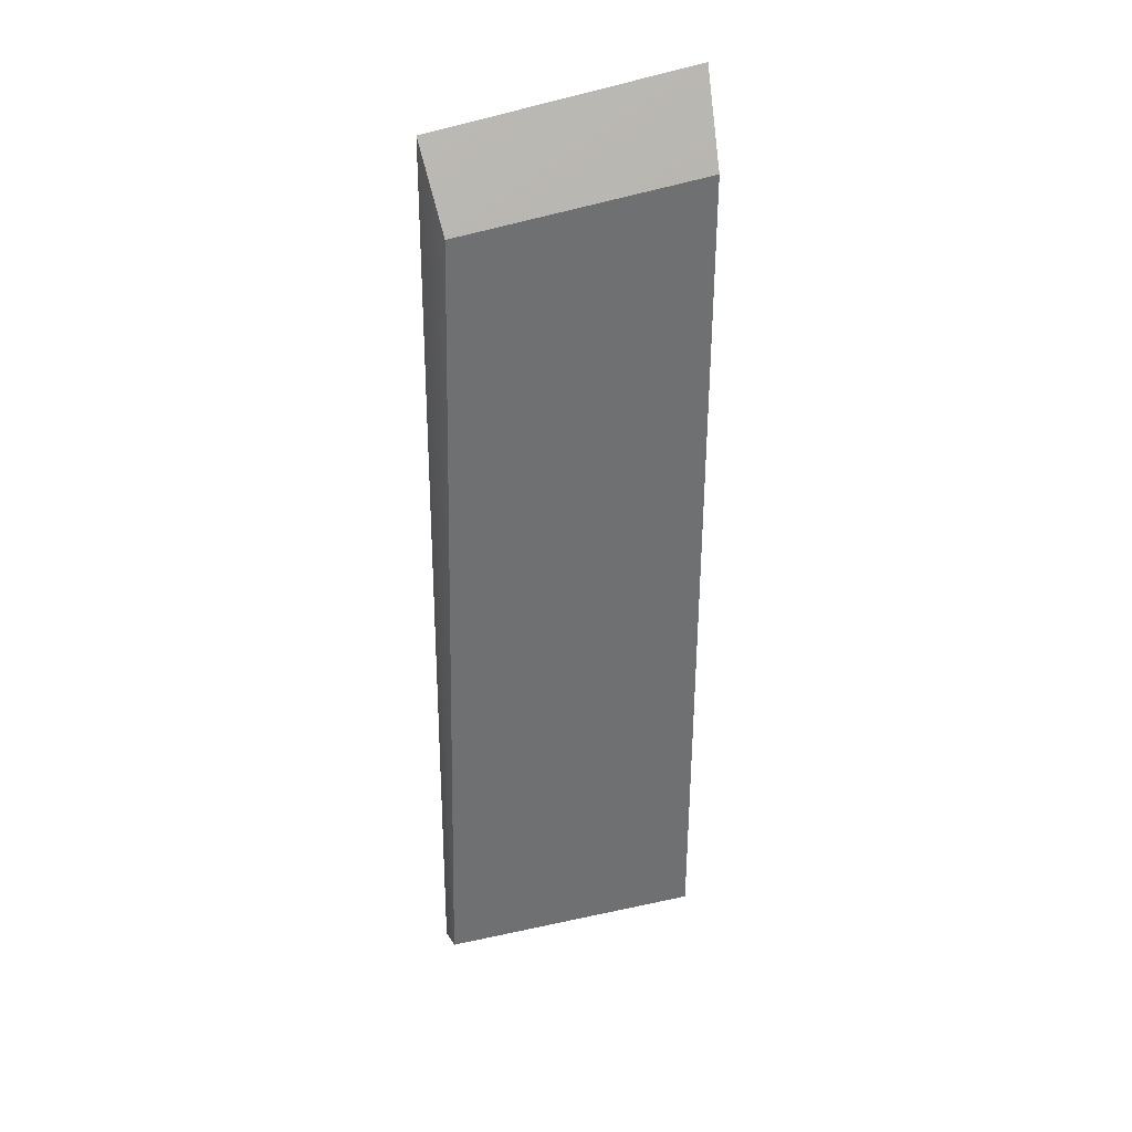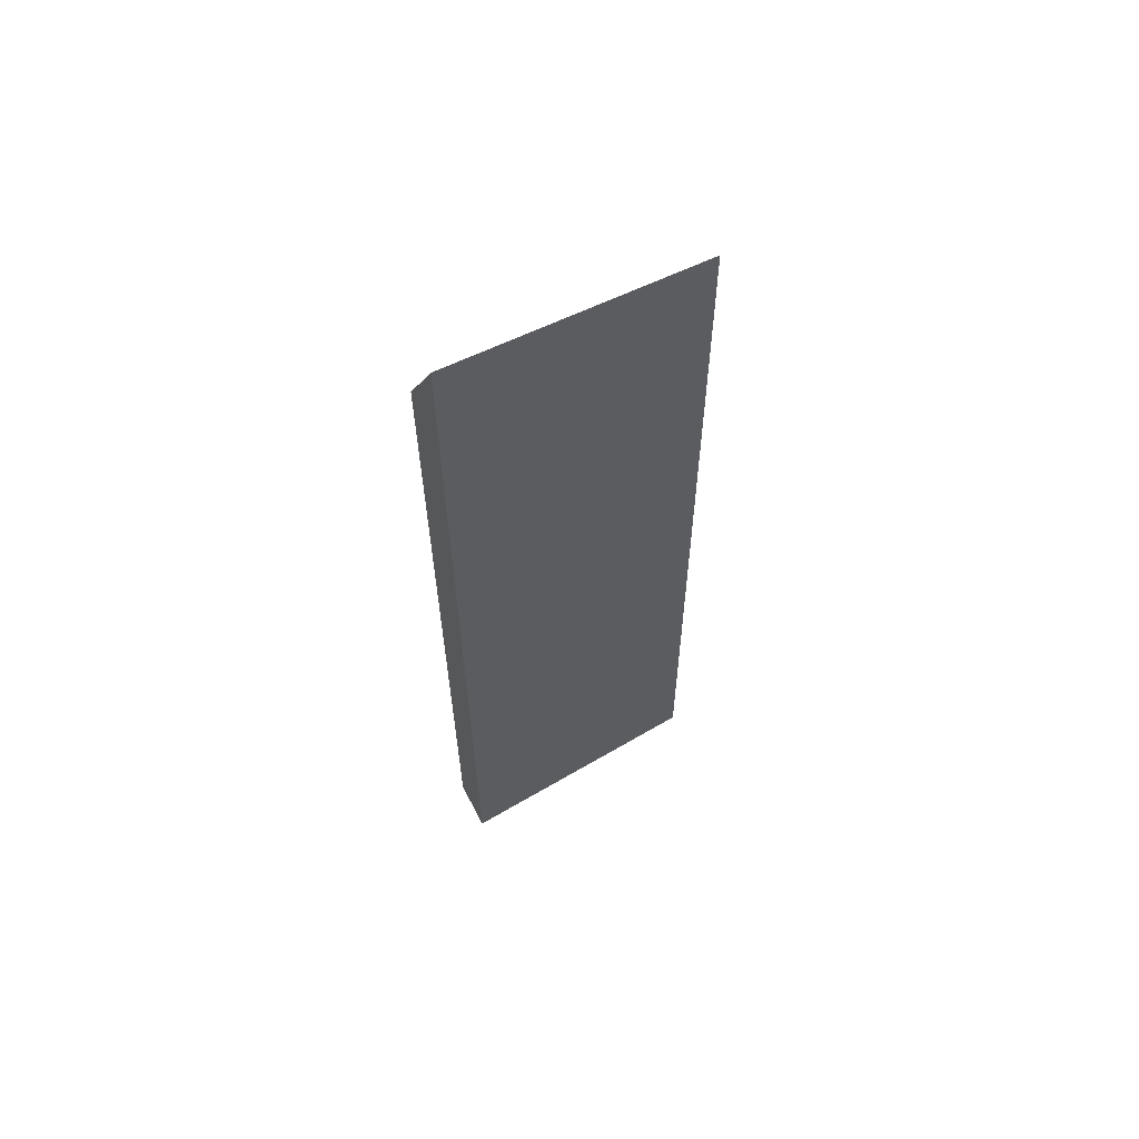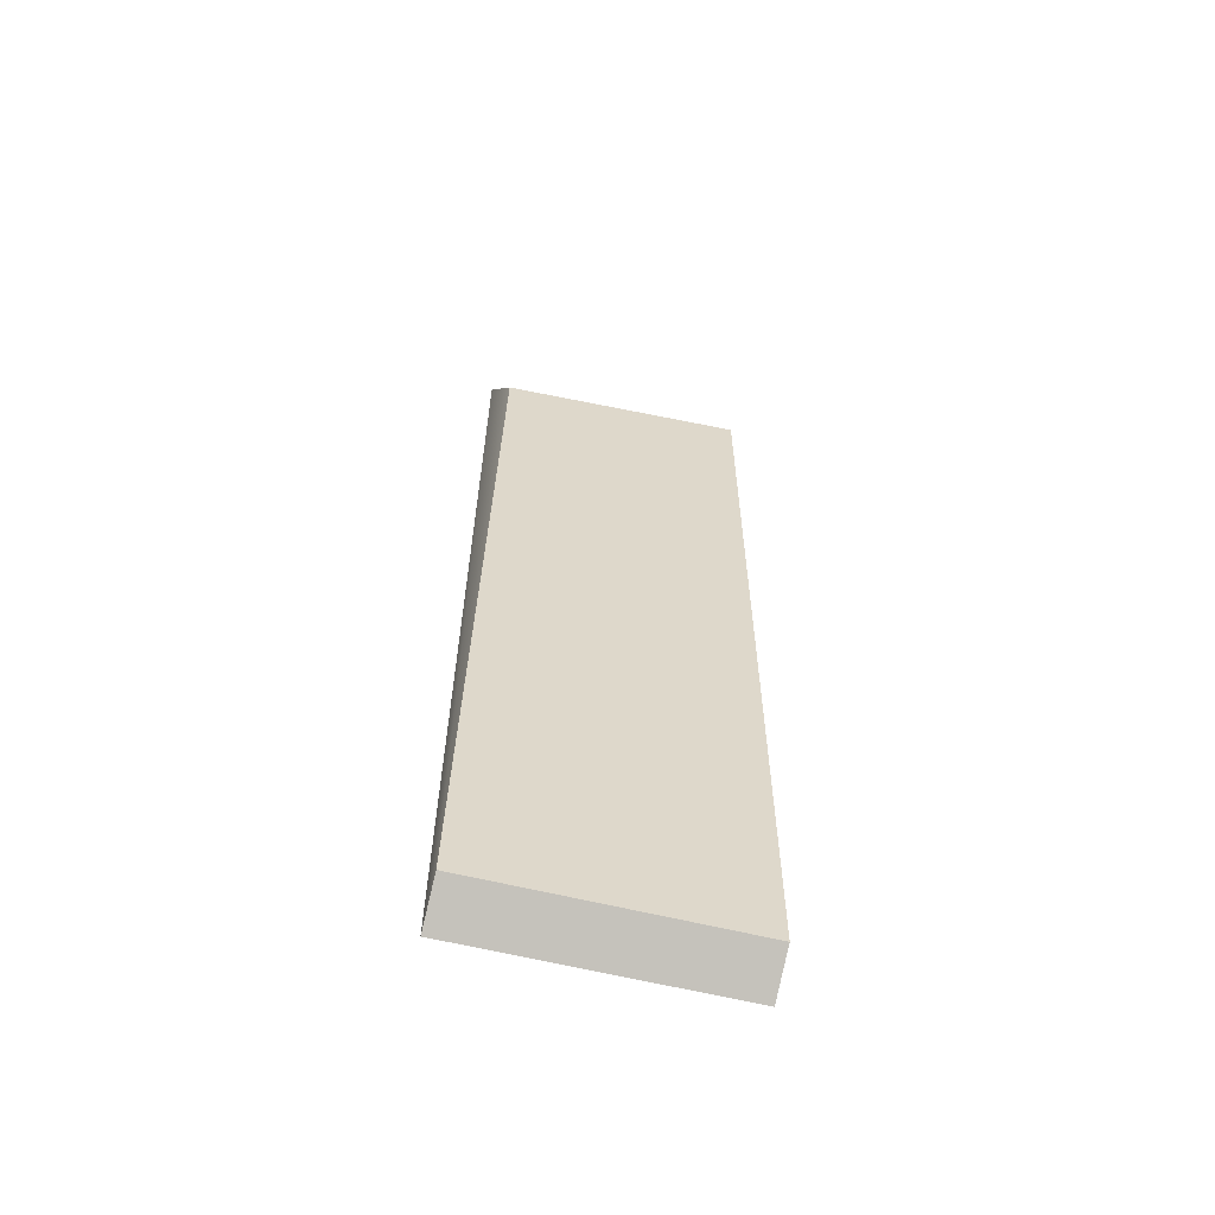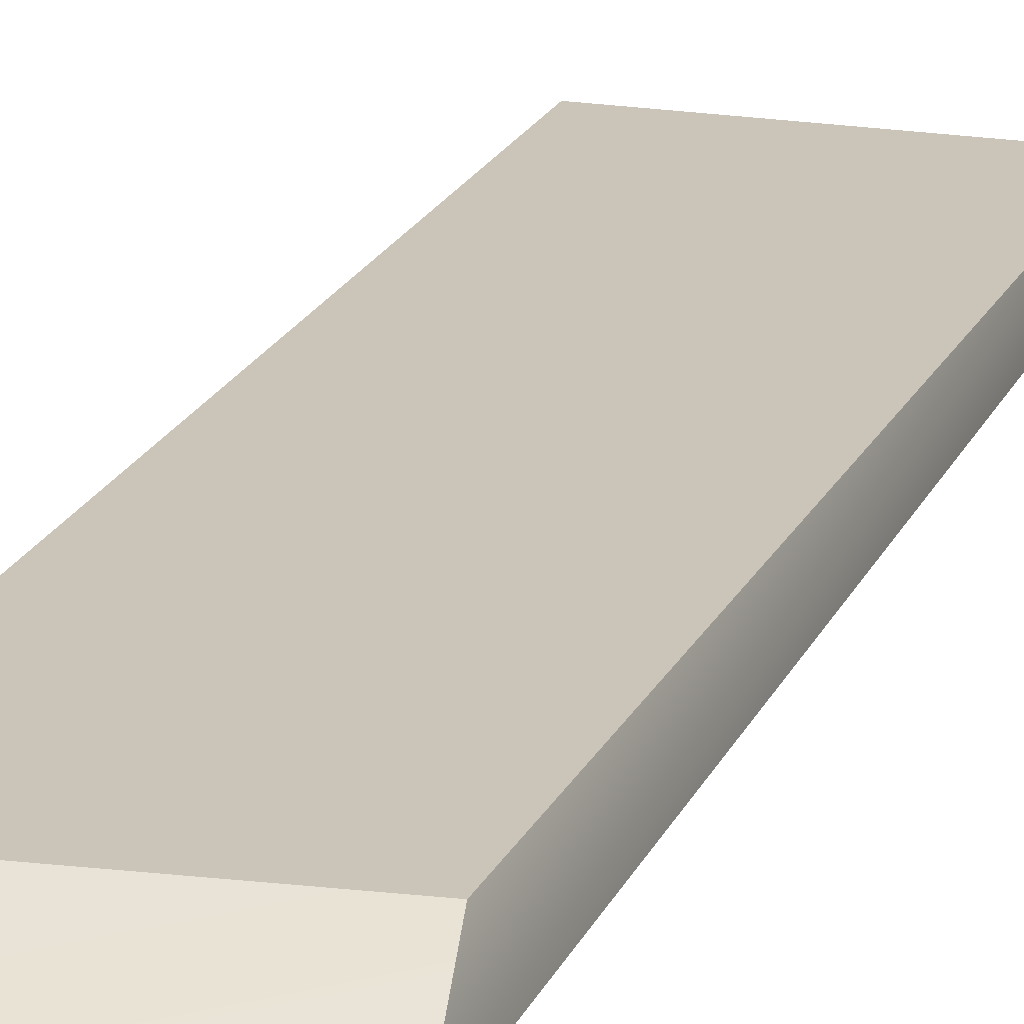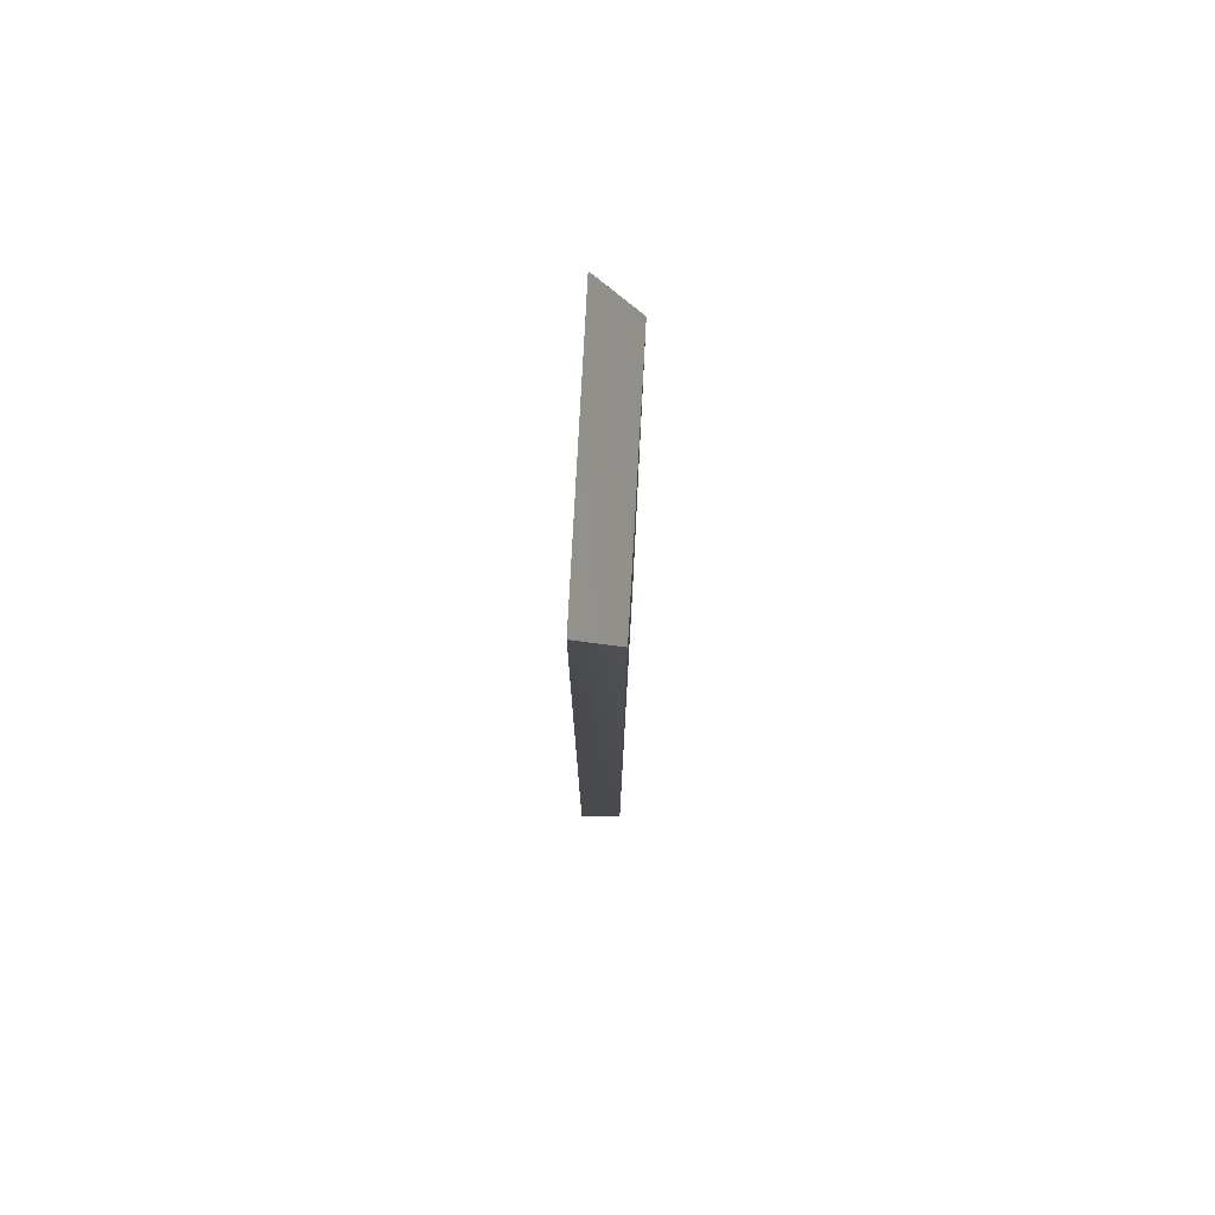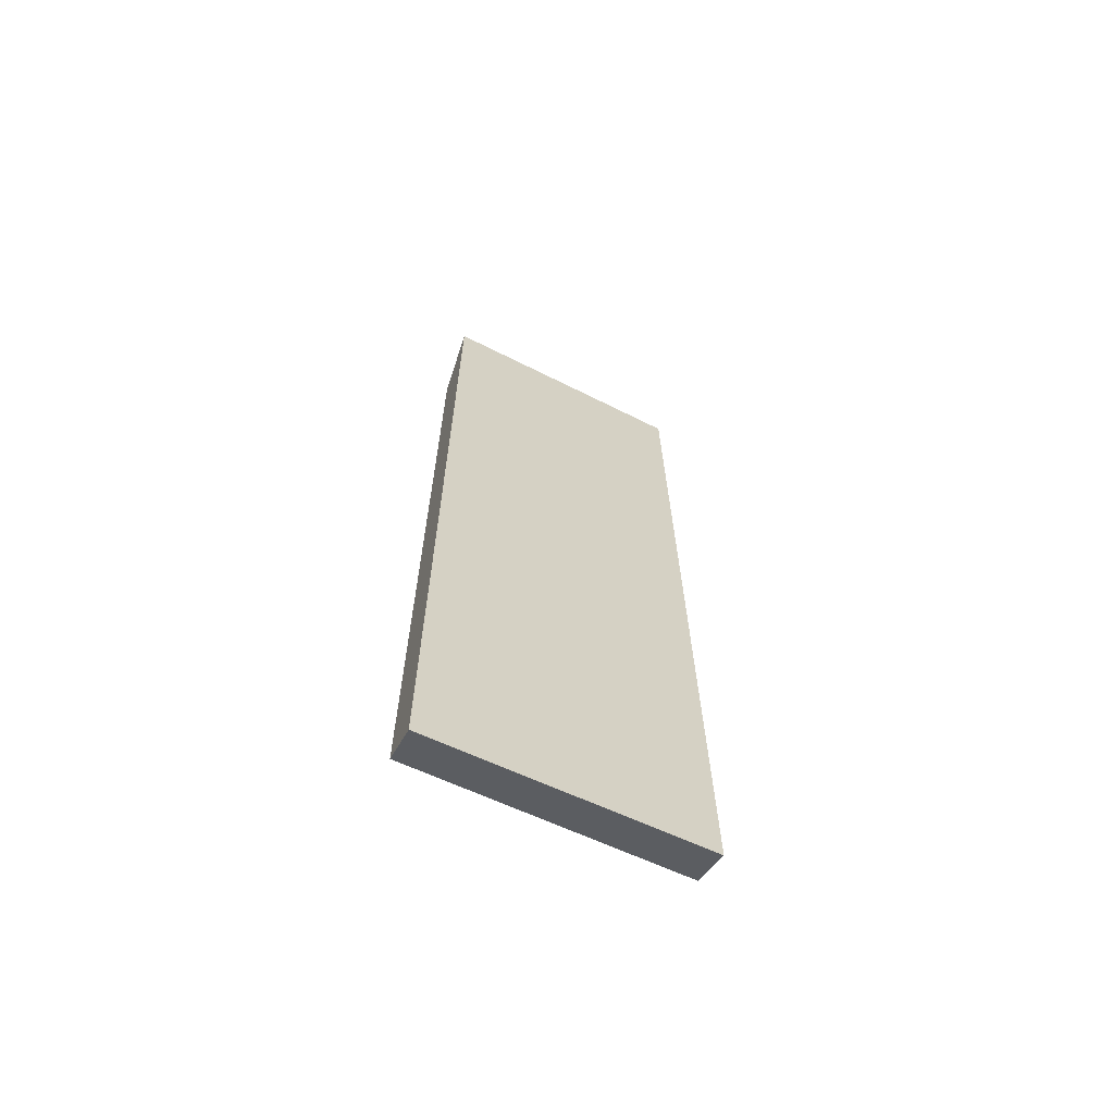
<metadata>
{"format":"obj","ext":"obj","renderer":"f3d","projection":"perspective","resolution":1024,"background":"white","views":[{"elev":35.5,"azim":164.9,"up":"+Z"},{"elev":63.2,"azim":-31.1,"up":"+Z"},{"elev":-60.0,"azim":164.8,"up":"+Z"},{"elev":20.5,"azim":18.6,"up":"+Y"},{"elev":77.5,"azim":93.3,"up":"+Z"},{"elev":-66.1,"azim":-24.1,"up":"+Z"}]}
</metadata>
<code>
g pb_Mesh94692
v 1.023 0.5 -4.048
v -2 0.5 -3.597
v 0.8734 1 -4.968
v -2 1 -4.601
v -2 0.5 -3.597
v -2 0.5 -15.12
v -2 1 -4.601
v -2 1 -14.84
v -2 0.5 -15.12
v 1.107 0.5 -15.18
v -2 1 -14.84
v 1.107 1 -14.9
v 1.107 0.5 -15.18
v 1.023 0.5 -4.048
v 1.107 1 -14.9
v 0.8734 1 -4.968
v 0.8734 1 -4.968
v -2 1 -4.601
v 1.107 1 -14.9
v -2 1 -14.84
v 1.107 0.5 -15.18
v -2 0.5 -15.12
v 1.023 0.5 -4.048
v -2 0.5 -3.597
g pb_Mesh94692_0
f 3 2 1
f 3 4 2
f 7 6 5
f 7 8 6
f 11 10 9
f 11 12 10
f 15 14 13
f 15 16 14
f 19 18 17
f 19 20 18
f 23 22 21
f 23 24 22

</code>
